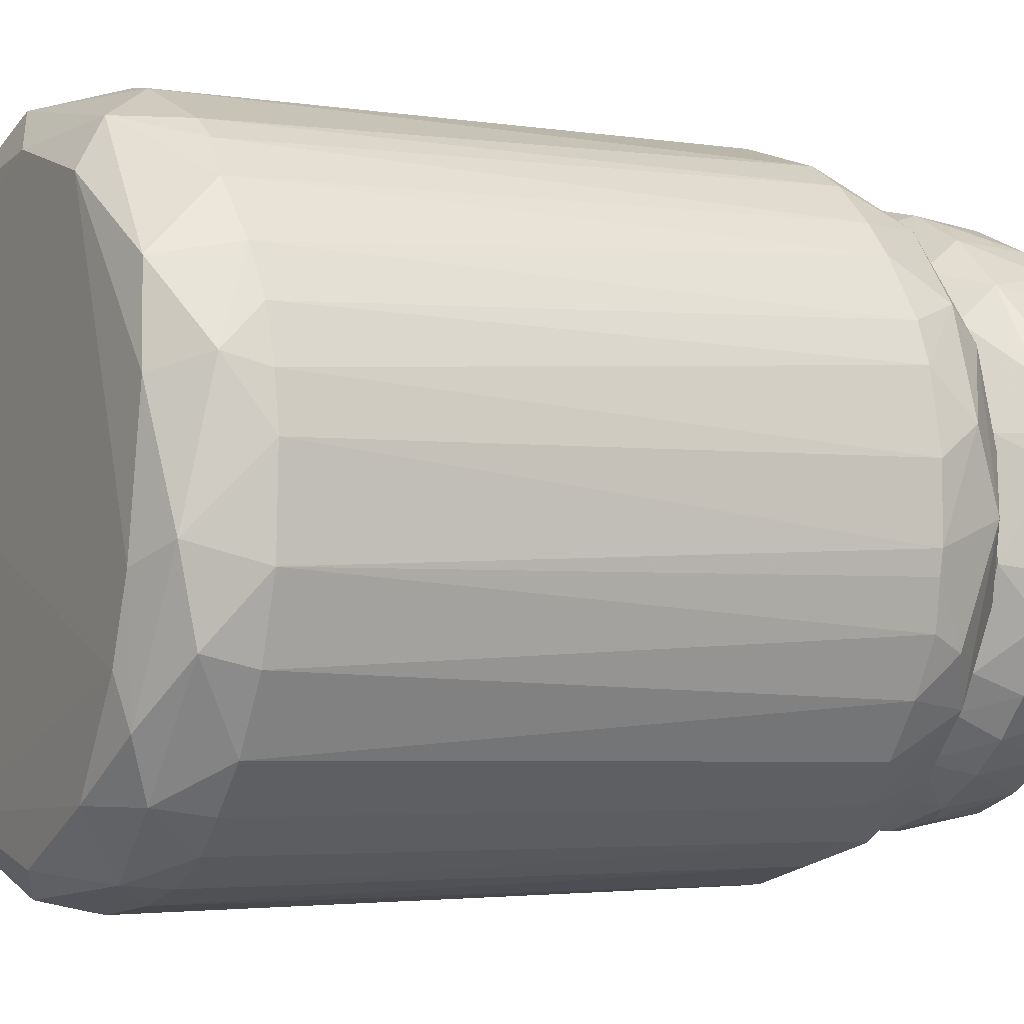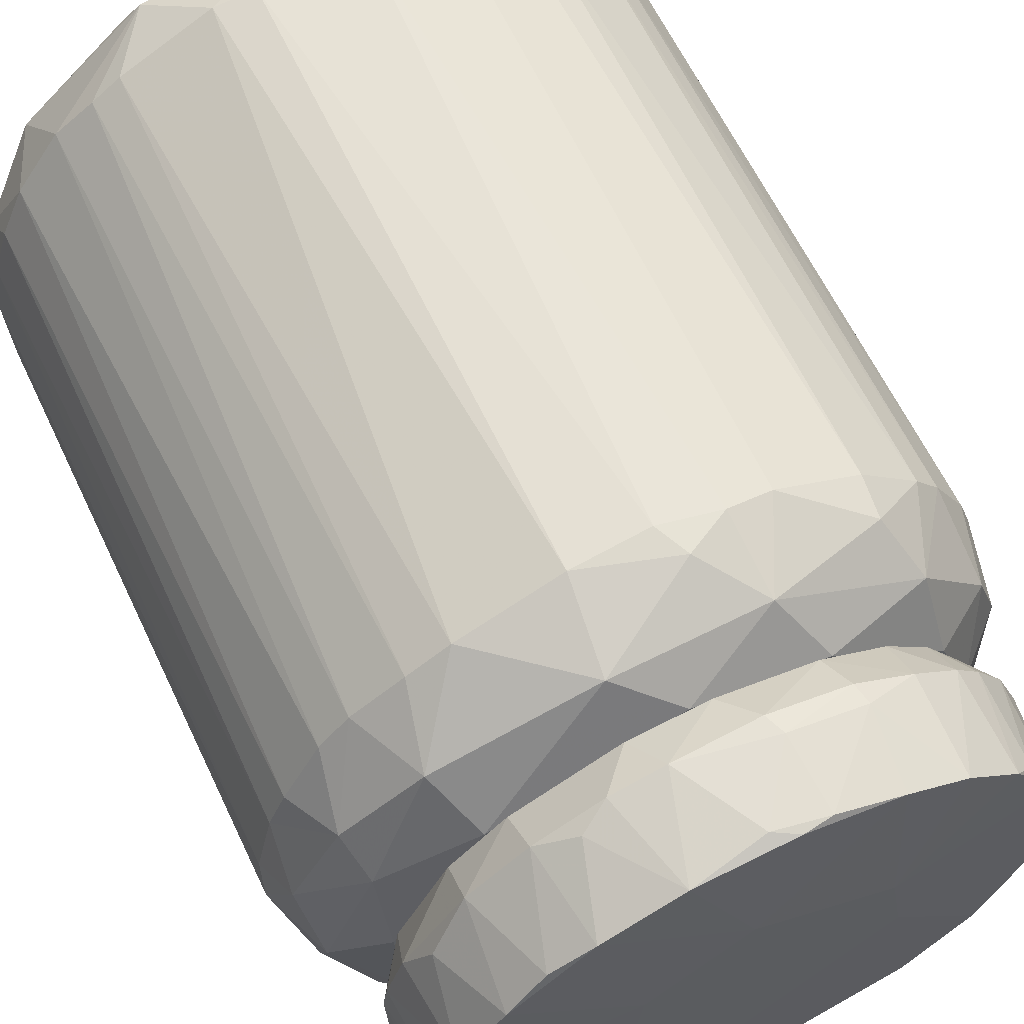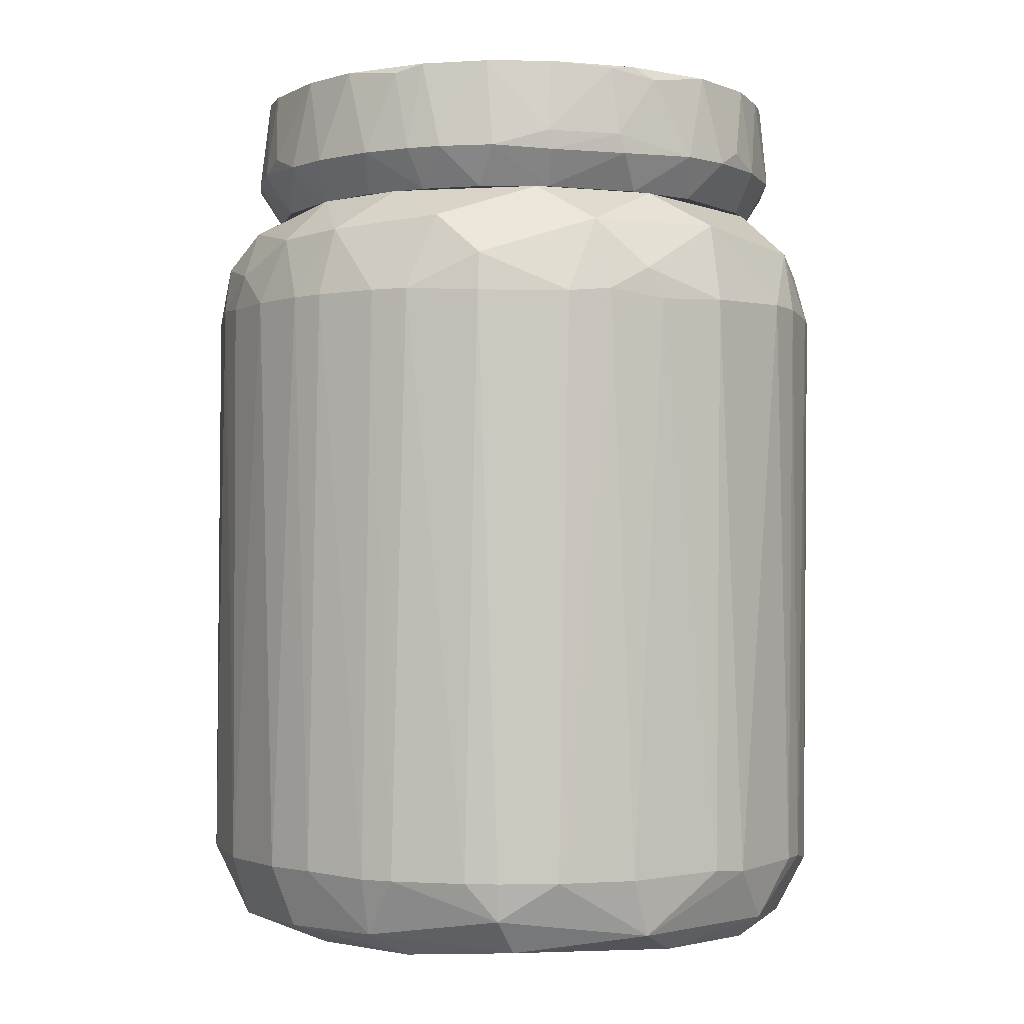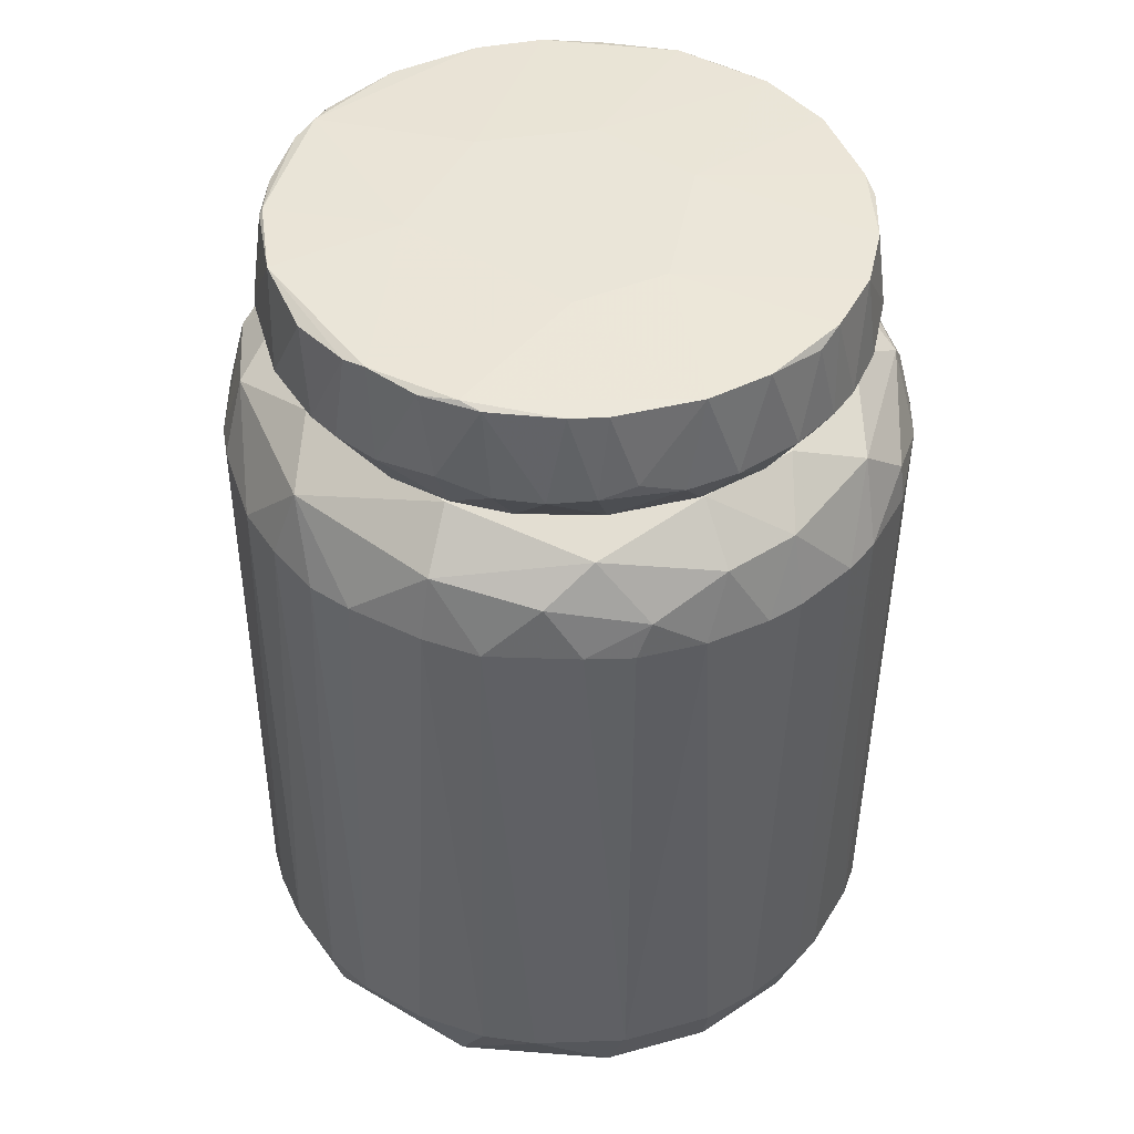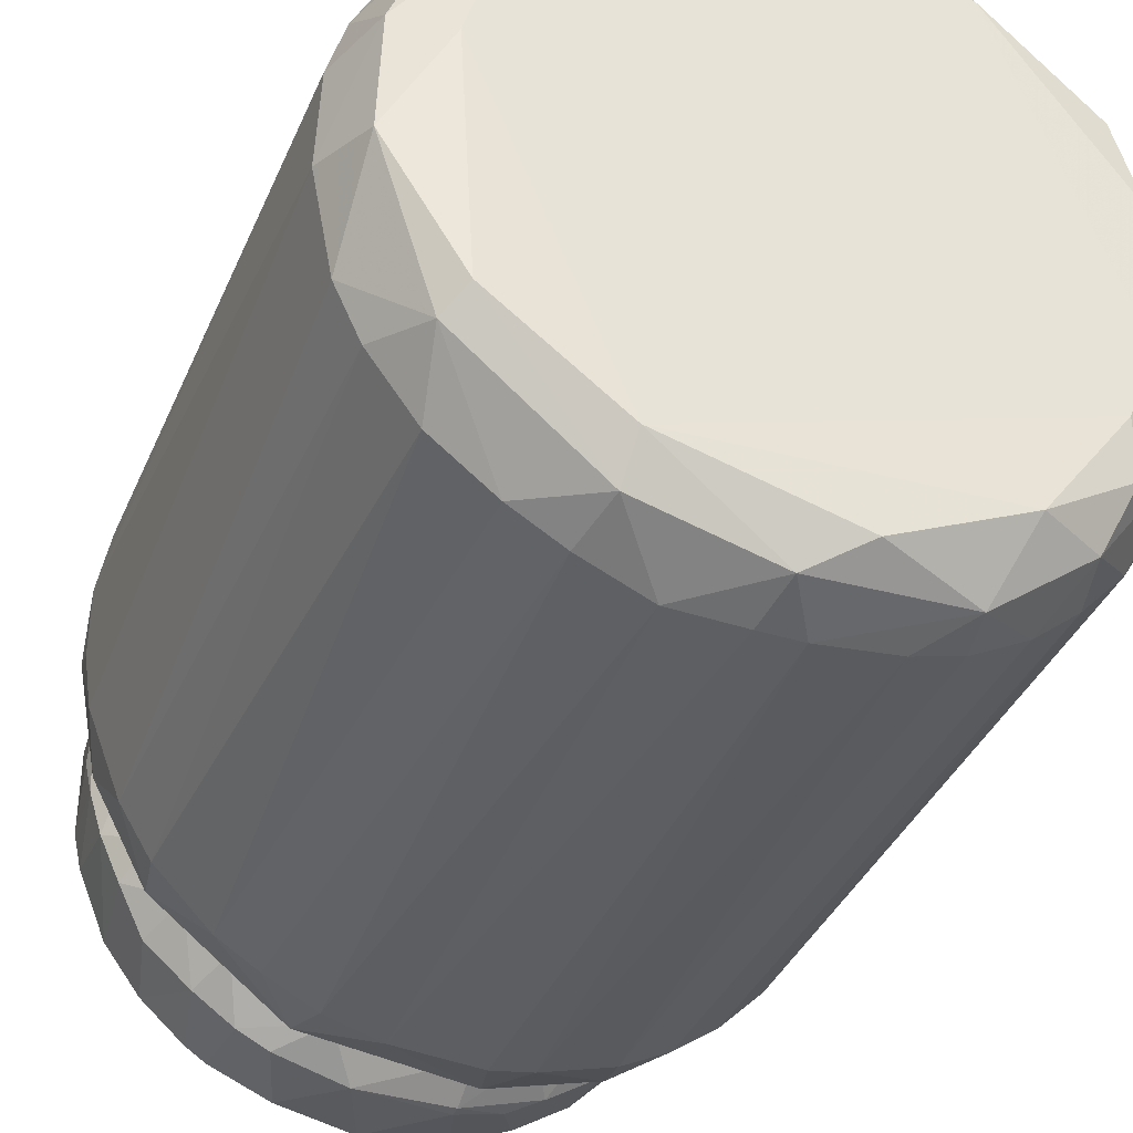
<metadata>
{"format":"obj","ext":"obj","renderer":"f3d","projection":"perspective","resolution":1024,"background":"white","views":[{"elev":-3.5,"azim":-119.4,"up":"+Y"},{"elev":63.4,"azim":-25.6,"up":"+Y"},{"elev":-2.0,"azim":149.7,"up":"+Z"},{"elev":45.2,"azim":74.4,"up":"+Z"},{"elev":-38.0,"azim":158.6,"up":"+Y"}]}
</metadata>
<code>
v -0.01464 0.07005 0.06726
v 0.05048 0.05131 0.06726
v -0.04944 -0.05573 -0.0987
v -0.04499 -0.05394 0.06904
v -0.05123 0.04061 0.1047
v 0.03085 -0.007553 0.1065
v -0.01643 -0.06197 0.1047
v 0.02906 0.07096 -0.08799
v -0.07086 0.02901 -0.0871
v -0.07086 -0.003084 0.06726
v -0.05926 0.01475 0.0753
v 0.06386 0.0442 0.04941
v -0.03606 -0.05573 -0.1058
v -0.01465 0.06025 0.0753
v 0.003194 -0.07447 -0.09959
v -0.02268 0.06382 0.08422
v -0.02268 -0.05751 0.0753
v 0.007645 0.07631 0.05477
v -0.05747 0.03526 0.08779
v 0.05138 0.03883 -0.1067
v -0.05569 -0.03699 0.08511
v 0.05583 -0.03877 -0.1049
v -0.04409 0.06383 0.04941
v 0.02639 0.06203 0.08779
v 0.02639 -0.06108 0.08511
v -0.009293 -0.0709 0.06726
v 0.06476 0.04151 -0.08797
v -0.03516 0.06918 0.04941
v -0.06372 0.01207 0.1047
v 0.02996 -0.05929 -0.1058
v -0.06996 -0.03253 -0.0871
v -0.06996 -0.02895 0.05831
v -0.06996 -0.01111 -0.1023
v -0.06551 0.03972 -0.08797
v -0.06639 0.008502 0.08422
v -0.06639 -0.006647 0.08779
v -0.06194 0.02634 0.08422
v -0.02714 -0.0129 0.1065
v 0.06475 0.01742 0.08422
v -0.05213 -0.05751 -0.0871
v 0.05672 -0.05305 -0.08621
v -0.0432 -0.06466 -0.08621
v -0.06016 -0.01112 0.0753
v -0.06016 0.02545 0.1038
v -0.06016 -0.02361 0.1047
v -0.008396 -0.06822 -0.1049
v 0.06208 -0.01736 0.1047
v 0.06653 0.005828 0.08422
v 0.06653 -0.003971 0.08779
v 0.03086 -0.06732 -0.09959
v 0.05405 0.03705 0.103
v -0.02357 -0.05662 0.0753
v 0.07011 0.01564 -0.1014
v 0.07011 -0.02449 0.0619
v -0.02981 -0.0709 0.0503
v -0.02981 -0.07001 -0.09602
v 0.02371 0.05757 0.0753
v 0.04424 -0.06375 -0.0871
v -0.05568 0.05222 -0.08888
v 0.05584 0.02634 0.0753
v 0.05584 -0.03253 0.1047
v -0.02088 0.07363 -0.08799
v -0.02088 -0.07447 -0.0871
v -0.03427 0.05579 0.1047
v 0.06029 0.02456 0.1047
v 0.06029 -0.008431 0.0753
v 0.06029 0.01117 0.0753
v 0.01746 -0.05841 0.0753
v 0.05762 -0.04501 0.06459
v 0.04959 0.0424 0.1047
v -0.04052 -0.05305 0.08511
v 0.01121 0.07541 -0.08799
v -0.07532 -0.01558 -0.08708
v -0.07532 -0.01469 0.04941
v 0.0594 0.01116 -0.1067
v 0.0594 -0.04323 -0.09959
v 0.05316 0.04152 0.08422
v 0.01033 -0.06556 0.08511
v 0.01033 0.06471 0.1038
v -0.03695 0.05668 0.08422
v -0.03695 0.04953 0.0753
v 0.002299 0.06203 0.0753
v 0.002299 -0.06376 0.1056
v -0.01376 -0.07536 0.0503
v -0.0432 0.04953 0.1038
v 0.004081 0.06471 0.1047
v -0.07443 0.01742 -0.08708
v 0.06029 0.04776 -0.08797
v 0.06029 -0.04769 0.0503
v 0.06029 0.01206 0.0753
v 0.03442 0.05935 -0.1049
v -0.04142 -0.04947 0.1047
v 0.03887 -0.06644 0.04941
v -0.06105 0.04775 0.04852
v -0.06105 0.0317 0.06993
v -0.06105 -0.03967 0.06548
v -0.06105 -0.04769 -0.0871
v -0.04945 0.04596 0.08422
v 0.07368 0.02277 0.04939
v 0.004075 0.07721 0.04762
v 0.04781 0.06024 -0.08799
v 0.04781 -0.03877 0.0753
v 0.04781 -0.06019 0.0503
v 0.04245 -0.05126 0.08511
v 0.01301 -0.06019 0.0753
v -0.01286 0.07631 0.04852
v 0.01746 0.0754 0.04941
v 0.05226 0.03348 0.0753
v -0.04766 0.06024 -0.0871
v -0.04766 0.05579 0.06459
v 0.02639 0.05668 0.0753
v -0.07353 0.01475 0.06011
v 0.06119 0.03794 -0.1014
v -0.01108 -0.06556 0.08779
v -0.01108 -0.06556 0.08511
v -0.01108 -0.06019 0.0753
v -0.01108 0.0665 0.08422
v -0.06908 0.03438 0.04939
v -0.04588 -0.04057 0.0753
v -0.04588 -0.04412 0.1056
v 0.07457 -0.01736 0.05028
v 0.004971 -0.07716 -0.08799
v -0.06015 0.01116 0.0753
v 0.03353 -0.05751 0.08511
v 0.03353 -0.05484 0.1047
v 0.0255 0.06203 0.08333
v 0.03798 -0.05126 0.1056
v 0.03798 0.0531 0.1047
v 0.03798 0.04954 0.0753
v 0.03798 -0.0477 0.0753
v 0.03798 0.05579 0.08422
v -0.02178 -0.06287 0.08868
v -0.06461 -0.00308 0.1047
v -0.05213 -0.03253 0.0753
v -0.01197 0.07541 -0.0871
v 0.01835 0.07007 0.06637
v -0.01733 0.06292 0.1047
v -0.01733 -0.06108 0.1056
v 0.02729 0.07274 0.04852
v 0.02729 0.01384 0.1065
v 0.02729 -0.07179 0.0503
v 0.06654 -0.03967 -0.08619
v 0.06654 0.0299 0.06546
v -0.03338 0.05489 -0.1067
v -0.06282 -0.01558 0.1038
v -0.06282 -0.02271 0.08422
v -0.05034 -0.04056 0.1047
v -0.06818 -0.02984 -0.09779
v 0.07547 0.01475 -0.0871
v 0.07547 -0.003084 0.05742
v 0.005868 0.07274 -0.1014
v 0.04067 0.06292 -0.09692
v -0.05925 -0.04949 0.04941
v -0.05925 -0.01557 -0.1067
v 0.06387 -0.009336 0.1047
v 0.06387 0.01029 0.1047
v 0.04512 0.06203 0.05744
v -0.0548 0.05489 0.04852
v -0.0548 -0.04323 -0.104
v 0.06565 -0.01201 0.08511
v 0.01925 -0.07534 -0.08621
v -0.02446 0.01385 0.1065
v -0.04142 0.04596 0.0753
v -0.04142 0.0647 -0.0871
v -0.006619 0.06292 -0.1067
v -0.07622 0.0076 0.04941
v -0.07622 -0.009324 0.04941
v -0.07622 0.005816 -0.08708
v 0.06743 -0.03699 0.04941
v 0.06743 -0.01289 0.06993
v -0.03249 -0.06643 0.06368
v -0.06729 -0.03788 0.04939
v 0.0246 0.06025 0.1047
v 0.07636 0.008491 0.04941
v 0.07636 -0.00665 0.04941
v 0.07636 -0.00665 -0.0871
v 0.0594 0.03169 0.08422
v 0.04156 0.0647 -0.08799
v -0.0655 0.01475 0.08422
v -0.0655 -0.01289 0.08422
v 0.04602 0.06292 0.04852
v -0.04052 -0.06555 0.0503
v -0.02892 -0.06019 0.08511
v -0.02892 0.06114 0.08779
v -0.02892 -0.0575 0.1038
v -0.03159 0.06559 -0.1005
v -0.03159 -0.0709 -0.08621
v 0.06297 -0.02182 0.08422
v 0.03353 -0.07001 -0.0871
v 0.05494 -0.02628 0.0753
v 0.02014 -0.06108 0.1038
v -0.03517 -0.05038 0.0753
v -0.05301 -0.03253 -0.1067
v 0.05227 -0.04146 0.0869
v 0.05227 -0.0361 0.1056
v -0.003037 -0.03432 0.1065
v -0.003037 0.02902 0.1065
v -0.004826 -0.07625 0.05119
v 0.05851 -0.03164 0.08422
v -0.001255 0.0656 0.1021
v 0.007647 0.0665 0.08333
v 0.04781 -0.04324 0.1047
v 0.04781 0.04776 0.08422
v 0.04781 0.03973 0.0753
v 0.04781 -0.03788 0.0753
v -0.00393 -0.07716 -0.08799
v -0.07265 0.02544 0.04941
v -0.07265 -0.02539 0.0503
v 0.00943 0.0665 0.08779
v -0.06372 0.03883 0.0619
v 0.071 0.03079 0.04939
v 0.071 -0.009324 -0.1014
v -0.04855 -0.04591 0.08511
v -0.04855 0.03795 0.0753
v 0.01478 -0.07536 0.0503
v -0.05034 -0.0584 0.0503
v 0.05851 0.05133 0.04941
v -0.002154 0.06203 0.0753
v 0.02817 -0.06643 0.06637
v -0.07175 0.0201 -0.09601
v -0.06282 0.01653 -0.1058
v 0.0719 0.02723 -0.0871
v 0.0719 0.01385 0.06457
v 0.0719 -0.02806 -0.08621
v -0.05837 0.03705 -0.104
v -0.05837 -0.01915 0.0753
f 97 148 3
f 108 226 102
f 226 108 163
f 102 226 17
f 206 122 198
f 144 20 154
f 163 108 111
f 1 106 28
f 62 164 28
f 106 62 28
f 212 176 224
f 17 226 4
f 169 224 121
f 224 176 121
f 106 1 18
f 220 34 225
f 97 172 31
f 56 206 63
f 102 219 69
f 219 103 69
f 170 102 69
f 141 219 215
f 198 122 215
f 219 26 215
f 26 198 215
f 163 1 110
f 1 28 110
f 95 163 110
f 154 159 33
f 176 149 174
f 149 99 174
f 219 102 105
f 102 17 105
f 26 219 105
f 17 26 105
f 189 141 161
f 141 215 161
f 215 122 161
f 20 91 113
f 225 34 59
f 139 178 8
f 151 72 8
f 143 99 211
f 154 20 75
f 22 30 75
f 212 22 75
f 30 22 50
f 189 161 50
f 62 151 186
f 164 62 186
f 144 225 186
f 225 59 186
f 18 1 136
f 157 139 136
f 87 220 168
f 166 87 168
f 220 33 168
f 33 73 168
f 178 139 181
f 157 217 181
f 139 157 181
f 217 101 181
f 101 178 181
f 95 112 10
f 103 41 89
f 169 69 89
f 69 103 89
f 224 169 142
f 89 41 142
f 169 89 142
f 1 163 218
f 163 111 218
f 136 1 218
f 111 136 218
f 111 108 2
f 217 157 2
f 108 143 2
f 136 111 2
f 157 136 2
f 99 149 222
f 113 27 222
f 27 211 222
f 211 99 222
f 72 151 135
f 151 62 135
f 62 106 135
f 106 18 100
f 72 135 100
f 135 106 100
f 108 102 90
f 102 170 90
f 143 108 90
f 41 103 58
f 189 50 58
f 30 46 13
f 46 56 13
f 226 163 123
f 163 95 123
f 10 226 123
f 95 10 123
f 34 118 94
f 158 59 94
f 59 34 94
f 172 97 153
f 42 216 40
f 153 97 40
f 216 153 40
f 219 141 93
f 141 189 93
f 103 219 93
f 189 58 93
f 58 103 93
f 172 32 208
f 32 74 208
f 74 73 208
f 73 31 208
f 31 172 208
f 206 198 84
f 198 26 84
f 63 206 84
f 55 63 84
f 20 144 165
f 151 91 165
f 91 20 165
f 186 151 165
f 144 186 165
f 176 212 53
f 149 176 53
f 20 113 53
f 75 20 53
f 212 75 53
f 222 149 53
f 113 222 53
f 122 206 15
f 206 56 15
f 46 30 15
f 56 46 15
f 161 122 15
f 30 50 15
f 50 161 15
f 166 112 207
f 87 166 207
f 87 207 9
f 34 220 9
f 118 34 9
f 220 87 9
f 207 118 9
f 212 224 76
f 22 212 76
f 50 22 76
f 224 142 76
f 142 41 76
f 41 58 76
f 58 50 76
f 112 166 167
f 74 32 167
f 73 74 167
f 166 168 167
f 168 73 167
f 32 10 167
f 10 112 167
f 32 172 96
f 216 4 96
f 4 226 96
f 10 32 96
f 226 10 96
f 153 216 96
f 172 153 96
f 4 216 171
f 17 4 171
f 26 17 171
f 55 84 171
f 84 26 171
f 144 154 221
f 225 144 221
f 220 225 221
f 33 220 221
f 154 33 221
f 150 121 175
f 121 176 175
f 176 174 175
f 174 150 175
f 170 150 223
f 99 143 223
f 174 99 223
f 150 174 223
f 90 170 223
f 143 90 223
f 150 170 54
f 121 150 54
f 169 121 54
f 69 169 54
f 170 69 54
f 42 56 187
f 56 63 187
f 63 55 187
f 216 42 182
f 55 171 182
f 171 216 182
f 187 55 182
f 42 187 182
f 159 154 193
f 75 30 193
f 154 75 193
f 13 159 193
f 30 13 193
f 28 164 23
f 158 110 23
f 110 28 23
f 27 113 88
f 101 217 88
f 211 27 12
f 143 211 12
f 217 2 12
f 2 143 12
f 88 217 12
f 27 88 12
f 112 95 210
f 110 158 210
f 95 110 210
f 94 118 210
f 158 94 210
f 207 112 210
f 118 207 210
f 59 158 109
f 164 186 109
f 186 59 109
f 158 23 109
f 23 164 109
f 139 8 107
f 8 72 107
f 18 136 107
f 136 139 107
f 72 100 107
f 100 18 107
f 91 151 152
f 113 91 152
f 8 178 152
f 151 8 152
f 178 101 152
f 88 113 152
f 101 88 152
f 97 31 148
f 31 73 148
f 73 33 148
f 33 159 148
f 56 42 3
f 159 13 3
f 13 56 3
f 40 97 3
f 42 40 3
f 148 159 3
f 132 114 7
f 60 68 214
f 214 68 119
f 60 214 14
f 68 60 205
f 214 119 43
f 60 14 57
f 119 68 52
f 205 60 66
f 83 114 78
f 6 197 38
f 83 78 191
f 6 127 195
f 197 137 64
f 137 184 64
f 39 65 156
f 6 195 156
f 98 214 37
f 214 43 11
f 37 214 11
f 179 37 11
f 60 57 129
f 57 131 129
f 209 79 24
f 128 131 24
f 64 184 80
f 83 127 196
f 127 6 196
f 38 120 196
f 6 38 196
f 52 68 116
f 68 78 116
f 117 209 201
f 197 6 140
f 156 65 140
f 6 156 140
f 70 128 140
f 65 70 140
f 45 120 133
f 120 38 133
f 38 29 133
f 119 213 21
f 45 146 21
f 83 196 138
f 196 120 138
f 5 29 162
f 38 197 162
f 29 38 162
f 64 5 162
f 197 64 162
f 24 79 173
f 128 24 173
f 197 140 173
f 140 128 173
f 14 214 81
f 214 98 81
f 98 80 81
f 183 185 71
f 29 5 44
f 179 29 44
f 37 179 44
f 188 47 61
f 47 195 61
f 39 60 177
f 65 39 177
f 57 14 82
f 14 117 82
f 201 57 82
f 117 201 82
f 68 205 130
f 124 68 130
f 120 45 147
f 21 213 147
f 45 21 147
f 79 209 200
f 209 117 200
f 117 137 200
f 39 156 48
f 156 49 48
f 60 39 67
f 66 60 67
f 39 48 67
f 48 66 67
f 205 194 104
f 130 205 104
f 124 130 104
f 195 127 202
f 194 61 202
f 61 195 202
f 127 104 202
f 104 194 202
f 5 98 19
f 98 37 19
f 44 5 19
f 37 44 19
f 138 120 92
f 185 138 92
f 213 71 92
f 71 185 92
f 120 147 92
f 147 213 92
f 43 119 134
f 146 43 134
f 119 21 134
f 21 146 134
f 98 5 85
f 5 64 85
f 80 98 85
f 64 80 85
f 29 179 35
f 11 43 35
f 179 11 35
f 36 133 35
f 133 29 35
f 184 137 16
f 117 14 16
f 137 117 16
f 80 184 16
f 14 81 16
f 81 80 16
f 131 128 203
f 129 131 203
f 128 70 203
f 70 77 203
f 68 124 25
f 78 68 25
f 191 78 25
f 194 205 199
f 188 61 199
f 61 194 199
f 205 66 190
f 66 188 190
f 188 199 190
f 199 205 190
f 43 146 180
f 36 35 180
f 35 43 180
f 195 47 155
f 49 156 155
f 156 195 155
f 47 188 160
f 188 66 160
f 66 48 160
f 48 49 160
f 155 47 160
f 49 155 160
f 131 57 126
f 209 24 126
f 24 131 126
f 57 201 126
f 201 209 126
f 78 114 115
f 183 52 115
f 52 116 115
f 116 78 115
f 60 129 204
f 177 60 204
f 77 177 204
f 129 203 204
f 203 77 204
f 213 119 192
f 119 52 192
f 52 183 192
f 71 213 192
f 183 71 192
f 127 83 125
f 83 191 125
f 104 127 125
f 124 104 125
f 25 124 125
f 191 25 125
f 70 65 51
f 77 70 51
f 65 177 51
f 177 77 51
f 185 183 132
f 115 114 132
f 183 115 132
f 146 45 145
f 133 36 145
f 45 133 145
f 36 180 145
f 180 146 145
f 137 197 86
f 197 173 86
f 173 79 86
f 79 200 86
f 200 137 86
f 114 83 7
f 83 138 7
f 138 185 7
f 185 132 7

</code>
